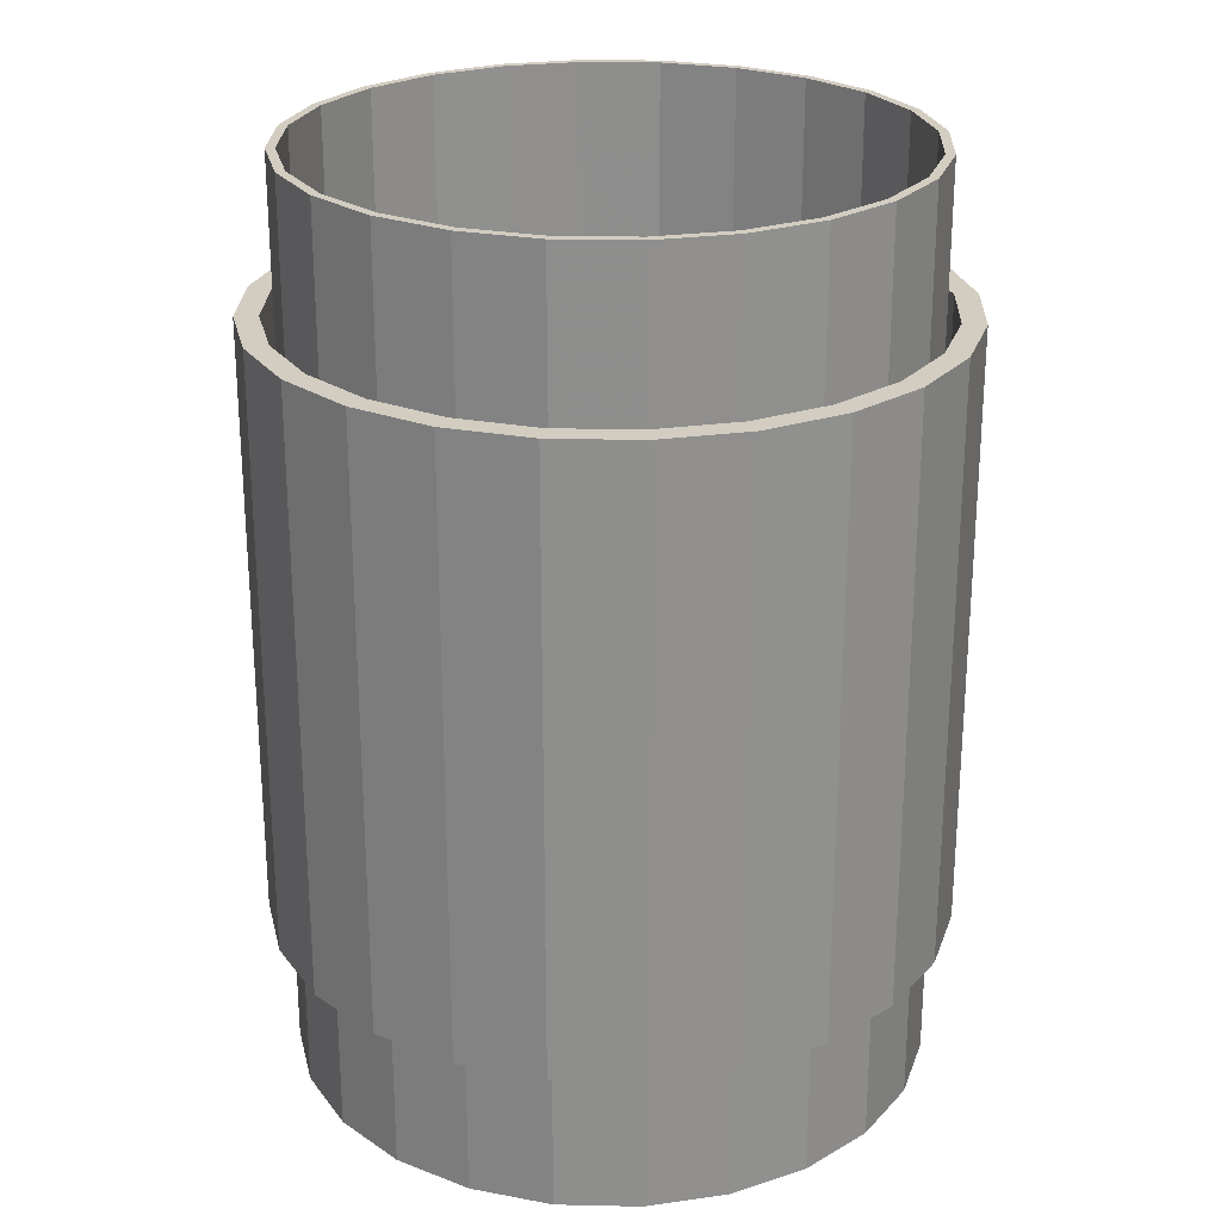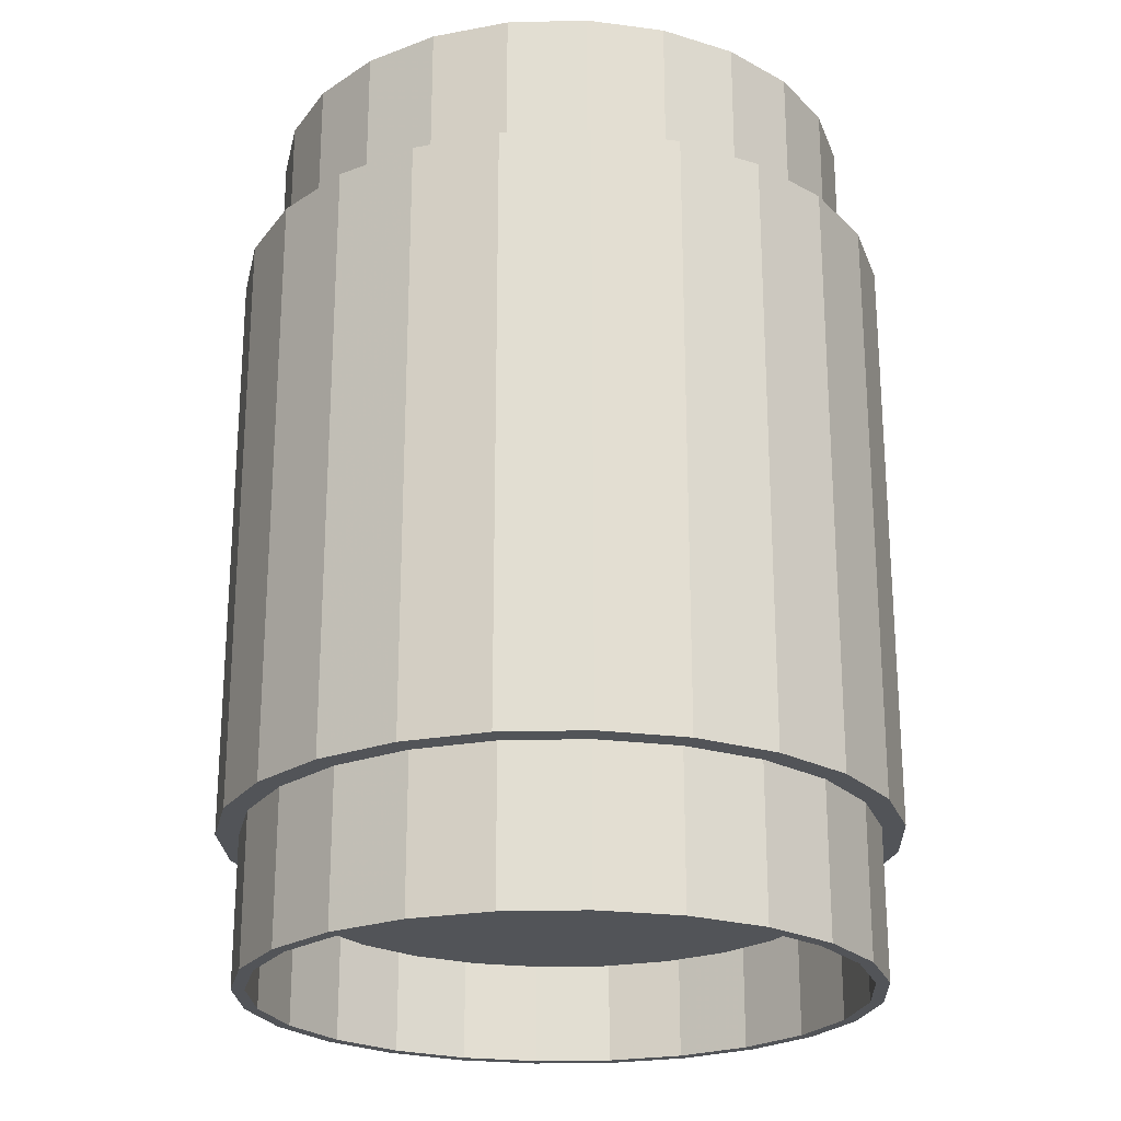
<metadata>
{"format":"obj","ext":"obj","renderer":"f3d","projection":"perspective","resolution":1024,"background":"white","views":[{"elev":24.8,"azim":-159.0,"up":"+Y"},{"elev":-23.2,"azim":111.5,"up":"+Y"}]}
</metadata>
<code>
o mesh1_mesh1-geometry
v -0.192 0.23 0.1696
v -0.2294 -0.2298 0.1141
v -0.192 -0.2298 0.1696
v -0.2294 0.23 0.1141
v -0.1122 -0.2298 0.1693
v -0.1416 -0.2298 0.2135
v -0.1789 0.23 0.158
v -0.2511 -0.2298 0.05086
v -0.0646 -0.2298 0.1925
v -0.1522 -0.2298 0.1344
v -0.1416 0.23 0.2135
v -0.01257 -0.2298 0.2027
v -0.1319 0.23 0.199
v -0.2137 0.23 0.1063
v -0.2511 0.23 0.05086
v -0.1818 -0.2298 0.09047
v -0.0646 -0.2737 0.1925
v -0.1122 -0.2737 0.1693
v -0.08149 -0.2298 0.2429
v 0.1696 -0.2298 0.192
v -0.1789 -0.3453 0.158
v -0.2557 -0.2298 -0.01585
v -0.199 -0.2298 0.04032
v -0.01257 -0.2737 0.2027
v -0.1818 -0.2737 0.09047
v -0.1522 -0.2737 0.1344
v -0.08149 0.23 0.2429
v 0.1141 -0.2298 0.2294
v -0.07594 0.23 0.2263
v 0.04032 -0.2298 0.199
v -0.1319 -0.3453 0.199
v -0.2137 -0.3453 0.1063
v -0.234 0.23 0.0474
v -0.2557 0.23 -0.01585
v -0.199 -0.2737 0.04032
v 0.04032 -0.2737 0.199
v 0.09047 -0.2737 0.1818
v 0.1344 -0.2737 0.1522
v -0.01585 -0.2298 0.2557
v 0.05086 -0.2298 0.2511
v 0.1141 0.23 0.2294
v 0.09047 -0.2298 0.1818
v -0.1264 -0.3453 0.1907
v -0.1715 -0.3453 0.1515
v -0.2429 -0.2298 -0.08149
v -0.2027 -0.2298 -0.01257
v -0.2027 -0.2737 -0.01257
v 0.1693 -0.2737 0.1122
v 0.1925 -0.2737 0.0646
v -0.01585 0.23 0.2557
v -0.01477 0.23 0.2383
v 0.05086 0.23 0.2511
v -0.07594 -0.3453 0.2263
v 0.1696 0.23 0.192
v 0.2135 -0.2298 0.1416
v -0.07278 -0.3453 0.2169
v -0.2048 -0.3453 0.1019
v -0.234 -0.3453 0.0474
v -0.2383 0.23 -0.01477
v -0.2429 0.23 -0.08149
v -0.1925 -0.2298 -0.0646
v 0.2027 -0.2737 0.01257
v 0.1693 -0.2298 0.1122
v 0.2135 0.23 0.1416
v 0.1063 0.23 0.2137
v 0.0474 0.23 0.234
v 0.1344 -0.2298 0.1522
v -0.1264 0.3453 0.1907
v -0.1715 0.3453 0.1515
v -0.2263 0.23 -0.07594
v -0.2135 -0.2298 -0.1416
v -0.1693 -0.2298 -0.1122
v -0.1925 -0.2737 -0.0646
v 0.199 -0.2737 -0.04032
v 0.1925 -0.2298 0.0646
v 0.2027 -0.2298 0.01257
v -0.01477 -0.3453 0.2383
v -0.01416 -0.3453 0.2283
v 0.158 0.23 0.1789
v 0.2429 0.23 0.08149
v -0.07278 0.3453 0.2169
v -0.2048 0.3453 0.1019
v -0.2242 -0.3453 0.04542
v -0.2383 -0.3453 -0.01477
v -0.199 0.23 -0.1319
v -0.2135 0.23 -0.1416
v -0.1693 -0.2737 -0.1122
v 0.199 -0.2298 -0.04032
v 0.2429 -0.2298 0.08149
v 0.0474 -0.3453 0.234
v 0.199 0.23 0.1319
v 0.1063 -0.3453 0.2137
v -0.07058 0.3453 0.2103
v -0.1226 0.3453 0.1849
v -0.1663 0.3453 0.1469
v -0.2263 -0.3453 -0.07594
v -0.1696 -0.2298 -0.192
v -0.1344 -0.2298 -0.1522
v -0.1344 -0.2737 -0.1522
v 0.1818 -0.2737 -0.09047
v 0.1818 -0.2298 -0.09047
v 0.2557 -0.2298 0.01585
v 0.2511 -0.2298 -0.05086
v 0.04542 -0.3453 0.2242
v -0.01416 0.3453 0.2283
v 0.199 -0.3453 0.1319
v 0.158 -0.3453 0.1789
v 0.2557 0.23 0.01585
v 0.2263 0.23 0.07594
v -0.01373 0.3453 0.2214
v -0.1986 0.3453 0.09883
v -0.2242 0.3453 0.04542
v -0.2283 -0.3453 -0.01416
v -0.2169 -0.3453 -0.07278
v -0.199 -0.3453 -0.1319
v -0.158 0.23 -0.1789
v -0.1696 0.23 -0.192
v 0.1522 -0.2737 -0.1344
v 0.2263 -0.3453 0.07594
v 0.1019 -0.3453 0.2048
v -0.07058 -0.1815 0.2103
v -0.1226 -0.1815 0.1849
v -0.1663 -0.1815 0.1469
v -0.1907 -0.3453 -0.1264
v -0.1141 0.23 -0.2294
v -0.09047 -0.2298 -0.1818
v 0.1122 -0.2737 -0.1693
v 0.1522 -0.2298 -0.1344
v 0.2294 -0.2298 -0.1141
v 0.2511 0.23 -0.05086
v 0.04542 0.3453 0.2242
v 0.1515 -0.3453 0.1715
v 0.1907 -0.3453 0.1264
v 0.2383 0.23 0.01477
v 0.2383 -0.3453 0.01477
v -0.01373 -0.1815 0.2214
v -0.1986 -0.1815 0.09883
v -0.2174 0.3453 0.04405
v -0.2283 0.3453 -0.01416
v -0.2169 0.3453 -0.07278
v -0.1515 -0.3453 -0.1715
v -0.158 -0.3453 -0.1789
v -0.1063 0.23 -0.2137
v -0.1141 -0.2298 -0.2294
v -0.04032 -0.2298 -0.199
v -0.09047 -0.2737 -0.1818
v 0.2294 0.23 -0.1141
v 0.04405 0.3453 0.2174
v 0.2169 -0.3453 0.07278
v 0.1019 0.3453 0.2048
v 0.04405 -0.1815 0.2174
v 0.09883 -0.1815 0.1986
v 0.1469 -0.1815 0.1663
v 0.1849 -0.1815 0.1226
v -0.1907 0.3453 -0.1264
v -0.1063 -0.3453 -0.2137
v -0.05086 0.23 -0.2511
v -0.0474 0.23 -0.234
v 0.0646 -0.2737 -0.1925
v 0.1122 -0.2298 -0.1693
v 0.192 -0.2298 -0.1696
v 0.192 0.23 -0.1696
v 0.2137 0.23 -0.1063
v 0.234 0.23 -0.0474
v 0.1907 0.3453 0.1264
v 0.2169 0.3453 0.07278
v 0.1515 0.3453 0.1715
v 0.234 -0.3453 -0.0474
v 0.2283 -0.3453 0.01416
v 0.2103 -0.1815 0.07058
v -0.2174 -0.1815 0.04405
v -0.2214 0.3453 -0.01373
v -0.2103 0.3453 -0.07058
v -0.1849 0.3453 -0.1226
v -0.1515 0.3453 -0.1715
v -0.1019 -0.3453 -0.2048
v -0.0474 -0.3453 -0.234
v -0.05086 -0.2298 -0.2511
v 0.01257 -0.2298 -0.2027
v -0.04032 -0.2737 -0.199
v 0.1789 0.23 -0.158
v 0.09883 0.3453 0.1986
v 0.2283 0.3453 0.01416
v 0.1469 0.3453 0.1663
v 0.1849 0.3453 0.1226
v -0.1469 0.3453 -0.1663
v -0.1019 0.3453 -0.2048
v -0.04542 -0.3453 -0.2242
v 0.01585 0.23 -0.2557
v 0.08149 -0.2298 -0.2429
v 0.01477 0.23 -0.2383
v 0.1416 -0.2298 -0.2135
v 0.01477 -0.3453 -0.2383
v 0.01257 -0.2737 -0.2027
v 0.0646 -0.2298 -0.1925
v 0.1319 0.23 -0.199
v 0.2137 -0.3453 -0.1063
v 0.1789 -0.3453 -0.158
v 0.2103 0.3453 0.07058
v 0.2242 -0.3453 -0.04542
v 0.2242 0.3453 -0.04542
v 0.2214 -0.1815 0.01373
v -0.2214 -0.1815 -0.01373
v -0.2103 -0.1815 -0.07058
v -0.1849 -0.1815 -0.1226
v -0.09883 0.3453 -0.1986
v -0.04542 0.3453 -0.2242
v 0.01416 -0.3453 -0.2283
v 0.01585 -0.2298 -0.2557
v 0.08149 0.23 -0.2429
v 0.1416 0.23 -0.2135
v 0.2048 -0.3453 -0.1019
v 0.2214 0.3453 0.01373
v -0.1469 -0.1815 -0.1663
v -0.09883 -0.1815 -0.1986
v -0.04405 0.3453 -0.2174
v 0.01416 0.3453 -0.2283
v 0.07594 -0.3453 -0.2263
v 0.07594 0.23 -0.2263
v 0.1319 -0.3453 -0.199
v 0.1715 -0.3453 -0.1515
v 0.2048 0.3453 -0.1019
v 0.2174 0.3453 -0.04405
v 0.2174 -0.1815 -0.04405
v 0.1986 -0.1815 -0.09883
v 0.1663 -0.1815 -0.1469
v -0.04405 -0.1815 -0.2174
v 0.01373 0.3453 -0.2214
v 0.07278 0.3453 -0.2169
v 0.07278 -0.3453 -0.2169
v 0.1264 -0.3453 -0.1907
v 0.1715 0.3453 -0.1515
v 0.1986 0.3453 -0.09883
v 0.1226 -0.1815 -0.1849
v 0.07058 -0.1815 -0.2103
v 0.01373 -0.1815 -0.2214
v 0.1663 0.3453 -0.1469
v 0.1226 0.3453 -0.1849
v 0.07058 0.3453 -0.2103
v 0.1264 0.3453 -0.1907
f 5 3 2
f 2 3 5
f 1 7 4
f 9 3 5
f 5 3 9
f 5 2 10
f 10 2 5
f 3 12 6
f 6 12 3
f 1 13 7
f 4 7 14
f 16 2 8
f 8 2 16
f 12 3 9
f 9 3 12
f 10 2 16
f 16 2 10
f 11 13 1
f 20 6 12
f 12 6 20
f 4 14 15
f 16 8 23
f 23 8 16
f 28 19 6
f 6 19 28
f 11 29 13
f 28 6 20
f 20 6 28
f 20 12 30
f 30 12 20
f 15 14 33
f 23 8 22
f 22 8 23
f 27 29 11
f 40 19 28
f 28 19 40
f 20 30 42
f 42 30 20
f 15 33 34
f 23 22 46
f 46 22 23
f 19 40 39
f 39 40 19
f 29 27 51
f 20 42 55
f 55 42 20
f 34 33 59
f 61 22 45
f 45 22 61
f 46 22 61
f 61 22 46
f 52 27 50
f 27 52 51
f 65 41 54
f 66 52 41
f 55 42 67
f 67 42 55
f 34 59 70
f 34 70 60
f 61 45 72
f 72 45 61
f 51 52 66
f 79 54 64
f 66 41 65
f 65 54 79
f 55 67 63
f 63 67 55
f 60 70 85
f 72 45 71
f 71 45 72
f 89 63 75
f 75 63 89
f 79 64 91
f 55 63 89
f 89 63 55
f 91 64 80
f 60 85 86
f 72 71 98
f 98 71 72
f 102 75 76
f 76 75 102
f 103 76 88
f 88 76 103
f 89 75 102
f 102 75 89
f 91 80 109
f 86 85 116
f 98 71 97
f 97 71 98
f 103 88 101
f 101 88 103
f 102 76 103
f 103 76 102
f 109 80 108
f 86 116 117
f 98 97 126
f 126 97 98
f 103 101 129
f 129 101 103
f 109 108 134
f 117 116 143
f 117 143 125
f 126 97 145
f 145 97 126
f 129 101 128
f 128 101 129
f 134 108 130
f 145 97 144
f 144 97 145
f 125 143 158
f 129 128 161
f 161 128 129
f 163 130 147
f 134 130 164
f 125 158 157
f 145 144 179
f 179 144 145
f 161 128 160
f 160 128 161
f 181 147 162
f 164 130 163
f 163 147 181
f 190 144 178
f 178 144 190
f 157 158 191
f 179 144 192
f 192 144 179
f 161 160 195
f 195 160 161
f 181 162 196
f 157 210 189
f 192 144 190
f 190 144 192
f 190 178 209
f 209 178 190
f 157 191 210
f 192 195 179
f 179 195 192
f 161 195 192
f 192 195 161
f 196 162 211
f 219 210 191
f 196 211 219
f 219 211 210
f 1 2 3
f 2 1 4
f 6 1 3
f 4 8 2
f 1 6 11
f 8 4 15
f 19 11 6
f 13 21 7
f 21 14 7
f 15 22 8
f 11 19 27
f 21 13 31
f 14 21 32
f 22 15 34
f 39 27 19
f 29 31 13
f 20 41 28
f 32 33 14
f 34 45 22
f 27 39 50
f 28 52 40
f 31 29 53
f 41 20 54
f 52 28 41
f 33 32 58
f 45 34 60
f 40 50 39
f 51 53 29
f 50 40 52
f 20 64 54
f 64 20 55
f 58 59 33
f 60 71 45
f 53 51 77
f 55 80 64
f 59 58 84
f 84 70 59
f 71 60 86
f 66 77 51
f 65 90 66
f 79 92 65
f 80 55 89
f 70 84 96
f 96 85 70
f 86 97 71
f 77 66 90
f 106 79 91
f 90 65 92
f 92 79 107
f 89 108 80
f 85 96 115
f 97 86 117
f 108 89 102
f 79 106 107
f 91 119 106
f 119 91 109
f 115 116 85
f 125 97 117
f 130 102 103
f 102 130 108
f 109 135 119
f 116 115 142
f 97 125 144
f 147 103 129
f 103 147 130
f 135 109 134
f 156 116 142
f 116 156 143
f 157 144 125
f 129 162 147
f 134 168 135
f 177 143 156
f 144 157 178
f 143 177 158
f 162 129 161
f 168 134 164
f 189 178 157
f 193 158 177
f 192 162 161
f 197 164 163
f 198 163 181
f 164 197 168
f 178 189 209
f 158 193 191
f 162 192 211
f 196 198 181
f 163 198 197
f 210 209 189
f 190 211 192
f 209 210 190
f 218 191 193
f 198 196 220
f 211 190 210
f 191 218 219
f 219 220 196
f 220 219 218
f 4 7 1
f 7 13 1
f 14 7 4
f 1 13 11
f 15 14 4
f 13 29 11
f 33 14 15
f 18 17 37
f 24 36 17
f 26 18 38
f 11 29 27
f 31 43 21
f 21 44 32
f 34 33 15
f 37 17 36
f 38 18 37
f 25 26 48
f 35 25 49
f 48 26 38
f 51 27 29
f 31 56 43
f 21 43 44
f 32 44 57
f 59 33 34
f 47 35 62
f 49 25 48
f 62 35 49
f 50 27 52
f 51 52 27
f 53 56 31
f 54 41 65
f 41 52 66
f 32 57 58
f 70 59 34
f 60 70 34
f 74 47 62
f 66 52 51
f 53 78 56
f 64 54 79
f 65 41 66
f 79 54 65
f 58 57 83
f 85 70 60
f 73 47 74
f 90 53 77
f 53 90 78
f 91 64 79
f 80 64 91
f 68 93 81
f 69 94 68
f 82 95 69
f 58 83 84
f 86 85 60
f 87 73 100
f 100 73 74
f 90 104 78
f 109 80 91
f 93 110 81
f 94 93 68
f 95 94 69
f 111 95 82
f 84 83 113
f 84 114 96
f 116 85 86
f 99 87 118
f 118 87 100
f 104 90 92
f 81 110 105
f 120 92 107
f 108 80 109
f 112 111 82
f 84 113 114
f 96 114 124
f 96 124 115
f 117 116 86
f 127 99 118
f 104 92 120
f 131 105 110
f 132 107 106
f 133 106 119
f 120 107 132
f 134 108 109
f 138 111 112
f 115 124 141
f 143 116 117
f 125 143 117
f 146 99 127
f 130 108 134
f 110 148 131
f 132 106 133
f 133 119 149
f 149 119 135
f 136 121 151
f 122 152 121
f 123 153 122
f 137 154 123
f 139 138 112
f 115 141 142
f 158 143 125
f 159 146 127
f 147 130 163
f 164 130 134
f 150 131 148
f 149 135 169
f 152 151 121
f 153 152 122
f 154 153 123
f 170 154 137
f 172 138 139
f 140 173 139
f 155 174 140
f 142 141 176
f 142 176 156
f 157 158 125
f 180 146 159
f 162 147 181
f 163 130 164
f 181 147 163
f 182 150 148
f 167 150 182
f 169 135 168
f 171 170 137
f 173 172 139
f 174 173 140
f 186 174 155
f 175 186 155
f 156 176 188
f 156 188 177
f 191 158 157
f 194 180 159
f 196 162 181
f 165 167 184
f 166 165 185
f 183 166 199
f 184 167 182
f 169 168 200
f 202 170 171
f 206 186 175
f 187 206 175
f 177 188 208
f 189 210 157
f 210 191 157
f 208 193 177
f 211 162 196
f 212 168 197
f 185 165 184
f 199 166 185
f 213 183 199
f 200 168 212
f 201 183 213
f 203 202 171
f 216 206 187
f 207 216 187
f 191 210 219
f 208 218 193
f 219 211 196
f 221 197 198
f 212 197 221
f 223 201 213
f 224 202 203
f 204 224 203
f 205 225 204
f 214 226 205
f 228 216 207
f 207 217 228
f 210 211 219
f 230 218 208
f 231 198 220
f 221 198 231
f 222 201 233
f 233 201 223
f 225 224 204
f 226 225 205
f 234 226 214
f 215 234 214
f 227 235 215
f 217 229 228
f 230 220 218
f 231 220 230
f 232 222 237
f 237 222 233
f 235 234 215
f 236 235 227
f 228 229 239
f 238 232 237
f 229 240 239
f 240 232 238
f 239 240 238
f 3 2 1
f 4 1 2
f 3 1 6
f 2 8 4
f 11 6 1
f 15 4 8
f 9 17 5
f 5 18 10
f 6 11 19
f 8 22 15
f 12 24 9
f 18 5 17
f 17 9 24
f 16 10 25
f 26 10 18
f 27 19 11
f 34 15 22
f 23 16 35
f 24 12 36
f 26 25 10
f 25 35 16
f 19 27 39
f 28 41 20
f 30 36 12
f 22 45 34
f 35 47 23
f 50 39 27
f 40 52 28
f 54 20 41
f 41 28 52
f 36 30 37
f 42 37 30
f 60 34 45
f 46 23 47
f 37 42 38
f 48 38 63
f 39 50 40
f 52 40 50
f 54 64 20
f 55 20 64
f 45 71 60
f 61 46 73
f 47 73 46
f 67 38 42
f 49 48 75
f 62 49 76
f 67 63 38
f 63 75 48
f 64 80 55
f 86 60 71
f 72 61 87
f 73 87 61
f 74 62 88
f 75 76 49
f 76 88 62
f 89 55 80
f 71 97 86
f 87 99 72
f 88 101 74
f 80 108 89
f 117 86 97
f 98 72 99
f 100 74 101
f 102 89 108
f 93 121 110
f 94 122 93
f 95 123 94
f 95 111 123
f 117 97 125
f 98 99 126
f 118 100 128
f 101 128 100
f 103 102 130
f 108 130 102
f 136 110 121
f 121 93 122
f 122 94 123
f 137 123 111
f 144 125 97
f 146 126 99
f 118 128 127
f 129 103 147
f 130 147 103
f 110 136 148
f 111 138 137
f 125 144 157
f 126 146 145
f 160 127 128
f 147 162 129
f 151 148 136
f 171 137 138
f 178 157 144
f 180 145 146
f 127 160 159
f 161 129 162
f 148 151 182
f 152 182 151
f 153 184 152
f 153 154 184
f 154 170 185
f 138 172 171
f 157 178 189
f 145 180 179
f 195 159 160
f 161 162 192
f 182 152 184
f 185 184 154
f 199 185 170
f 203 171 172
f 172 173 203
f 173 174 204
f 174 186 205
f 209 189 178
f 194 179 180
f 159 195 194
f 211 192 162
f 170 202 199
f 204 203 173
f 205 204 174
f 214 205 186
f 206 215 186
f 189 209 210
f 192 211 190
f 190 210 209
f 179 194 195
f 213 199 202
f 214 186 215
f 215 206 227
f 216 227 206
f 210 190 211
f 202 224 213
f 223 213 224
f 227 216 236
f 228 236 216
f 233 223 225
f 224 225 223
f 225 226 233
f 234 238 226
f 236 228 235
f 237 233 226
f 237 226 238
f 238 234 239
f 235 239 234
f 239 235 228
f 5 17 9
f 10 18 5
f 9 24 12
f 17 5 18
f 24 9 17
f 25 10 16
f 18 10 26
f 35 16 23
f 36 12 24
f 10 25 26
f 16 35 25
f 12 36 30
f 23 47 35
f 37 30 36
f 30 37 42
f 47 23 46
f 38 42 37
f 63 38 48
f 73 46 61
f 46 73 47
f 42 38 67
f 75 48 49
f 76 49 62
f 38 63 67
f 48 75 63
f 87 61 72
f 61 87 73
f 88 62 74
f 49 76 75
f 62 88 76
f 72 99 87
f 74 101 88
f 99 72 98
f 101 74 100
f 126 99 98
f 128 100 118
f 100 128 101
f 99 126 146
f 127 128 118
f 145 146 126
f 128 127 160
f 146 145 180
f 159 160 127
f 179 180 145
f 160 159 195
f 180 179 194
f 194 195 159
f 195 194 179
f 37 17 18
f 17 36 24
f 38 18 26
f 21 43 31
f 32 44 21
f 36 17 37
f 37 18 38
f 48 26 25
f 49 25 35
f 38 26 48
f 43 56 31
f 44 43 21
f 57 44 32
f 62 35 47
f 48 25 49
f 49 35 62
f 31 56 53
f 58 57 32
f 62 47 74
f 56 78 53
f 83 57 58
f 74 47 73
f 77 53 90
f 78 90 53
f 81 93 68
f 68 94 69
f 69 95 82
f 84 83 58
f 100 73 87
f 74 73 100
f 78 104 90
f 81 110 93
f 68 93 94
f 69 94 95
f 82 95 111
f 113 83 84
f 96 114 84
f 118 87 99
f 100 87 118
f 92 90 104
f 105 110 81
f 107 92 120
f 82 111 112
f 114 113 84
f 124 114 96
f 115 124 96
f 118 99 127
f 120 92 104
f 110 105 131
f 106 107 132
f 119 106 133
f 132 107 120
f 112 111 138
f 141 124 115
f 127 99 146
f 131 148 110
f 133 106 132
f 149 119 133
f 135 119 149
f 151 121 136
f 121 152 122
f 122 153 123
f 123 154 137
f 112 138 139
f 142 141 115
f 127 146 159
f 148 131 150
f 169 135 149
f 121 151 152
f 122 152 153
f 123 153 154
f 137 154 170
f 139 138 172
f 139 173 140
f 140 174 155
f 176 141 142
f 156 176 142
f 159 146 180
f 148 150 182
f 182 150 167
f 168 135 169
f 137 170 171
f 139 172 173
f 140 173 174
f 155 174 186
f 155 186 175
f 188 176 156
f 177 188 156
f 159 180 194
f 184 167 165
f 185 165 166
f 199 166 183
f 182 167 184
f 200 168 169
f 171 170 202
f 175 186 206
f 175 206 187
f 208 188 177
f 177 193 208
f 197 168 212
f 184 165 185
f 185 166 199
f 199 183 213
f 212 168 200
f 213 183 201
f 171 202 203
f 187 206 216
f 187 216 207
f 193 218 208
f 198 197 221
f 221 197 212
f 213 201 223
f 203 202 224
f 203 224 204
f 204 225 205
f 205 226 214
f 207 216 228
f 228 217 207
f 208 218 230
f 220 198 231
f 231 198 221
f 233 201 222
f 223 201 233
f 204 224 225
f 205 225 226
f 214 226 234
f 214 234 215
f 215 235 227
f 228 229 217
f 218 220 230
f 230 220 231
f 237 222 232
f 233 222 237
f 215 234 235
f 227 235 236
f 239 229 228
f 237 232 238
f 239 240 229
f 238 232 240
f 238 240 239
f 7 21 13
f 7 14 21
f 31 13 21
f 32 21 14
f 13 31 29
f 14 33 32
f 53 29 31
f 58 32 33
f 29 53 51
f 56 68 43
f 43 68 56
f 43 69 44
f 44 69 43
f 69 57 44
f 44 57 69
f 33 59 58
f 77 51 53
f 68 56 81
f 81 56 68
f 69 43 68
f 68 43 69
f 57 69 82
f 82 69 57
f 84 58 59
f 59 70 84
f 51 77 66
f 78 81 56
f 56 81 78
f 66 90 65
f 65 92 79
f 82 83 57
f 57 83 82
f 96 84 70
f 70 85 96
f 90 66 77
f 81 78 105
f 105 78 81
f 91 79 106
f 92 65 90
f 107 79 92
f 83 82 112
f 112 82 83
f 115 96 85
f 104 105 78
f 78 105 104
f 107 106 79
f 106 119 91
f 109 91 119
f 110 121 93
f 93 122 94
f 94 123 95
f 123 111 95
f 112 113 83
f 83 113 112
f 85 116 115
f 105 104 131
f 131 104 105
f 119 135 109
f 121 110 136
f 122 93 121
f 123 94 122
f 111 123 137
f 113 112 139
f 139 112 113
f 139 114 113
f 113 114 139
f 140 124 114
f 114 124 140
f 142 115 116
f 120 131 104
f 104 131 120
f 132 150 120
f 120 150 132
f 134 109 135
f 148 136 110
f 137 138 111
f 114 139 140
f 140 139 114
f 124 140 155
f 155 140 124
f 155 141 124
f 124 141 155
f 142 116 156
f 143 156 116
f 131 120 150
f 150 120 131
f 165 132 133
f 133 132 165
f 166 133 149
f 149 133 166
f 150 132 167
f 167 132 150
f 135 168 134
f 136 148 151
f 138 137 171
f 141 155 175
f 175 155 141
f 156 143 177
f 158 177 143
f 164 134 168
f 132 165 167
f 167 165 132
f 133 166 165
f 165 166 133
f 149 183 166
f 166 183 149
f 183 149 169
f 169 149 183
f 182 151 148
f 151 182 152
f 152 184 153
f 184 154 153
f 185 170 154
f 171 172 138
f 187 141 175
f 175 141 187
f 141 187 176
f 176 187 141
f 177 158 193
f 163 164 197
f 181 163 198
f 168 197 164
f 169 201 183
f 183 201 169
f 184 152 182
f 154 184 185
f 170 185 199
f 172 171 203
f 203 173 172
f 204 174 173
f 205 186 174
f 207 176 187
f 187 176 207
f 176 207 188
f 188 207 176
f 191 193 158
f 181 198 196
f 197 198 163
f 201 169 200
f 200 169 201
f 199 202 170
f 173 203 204
f 174 204 205
f 186 205 214
f 186 215 206
f 217 188 207
f 207 188 217
f 188 217 208
f 208 217 188
f 193 191 218
f 220 196 198
f 202 199 213
f 222 200 212
f 212 200 222
f 200 222 201
f 201 222 200
f 215 186 214
f 227 206 215
f 206 227 216
f 229 208 217
f 217 208 229
f 219 218 191
f 196 220 219
f 232 212 221
f 221 212 232
f 213 224 202
f 212 232 222
f 222 232 212
f 224 213 223
f 236 216 227
f 216 236 228
f 208 229 230
f 230 229 208
f 218 219 220
f 231 232 221
f 221 232 231
f 225 223 233
f 223 225 224
f 233 226 225
f 226 238 234
f 235 228 236
f 240 230 229
f 229 230 240
f 230 240 231
f 231 240 230
f 232 231 240
f 240 231 232
f 226 233 237
f 238 226 237
f 239 234 238
f 234 239 235
f 228 235 239

</code>
